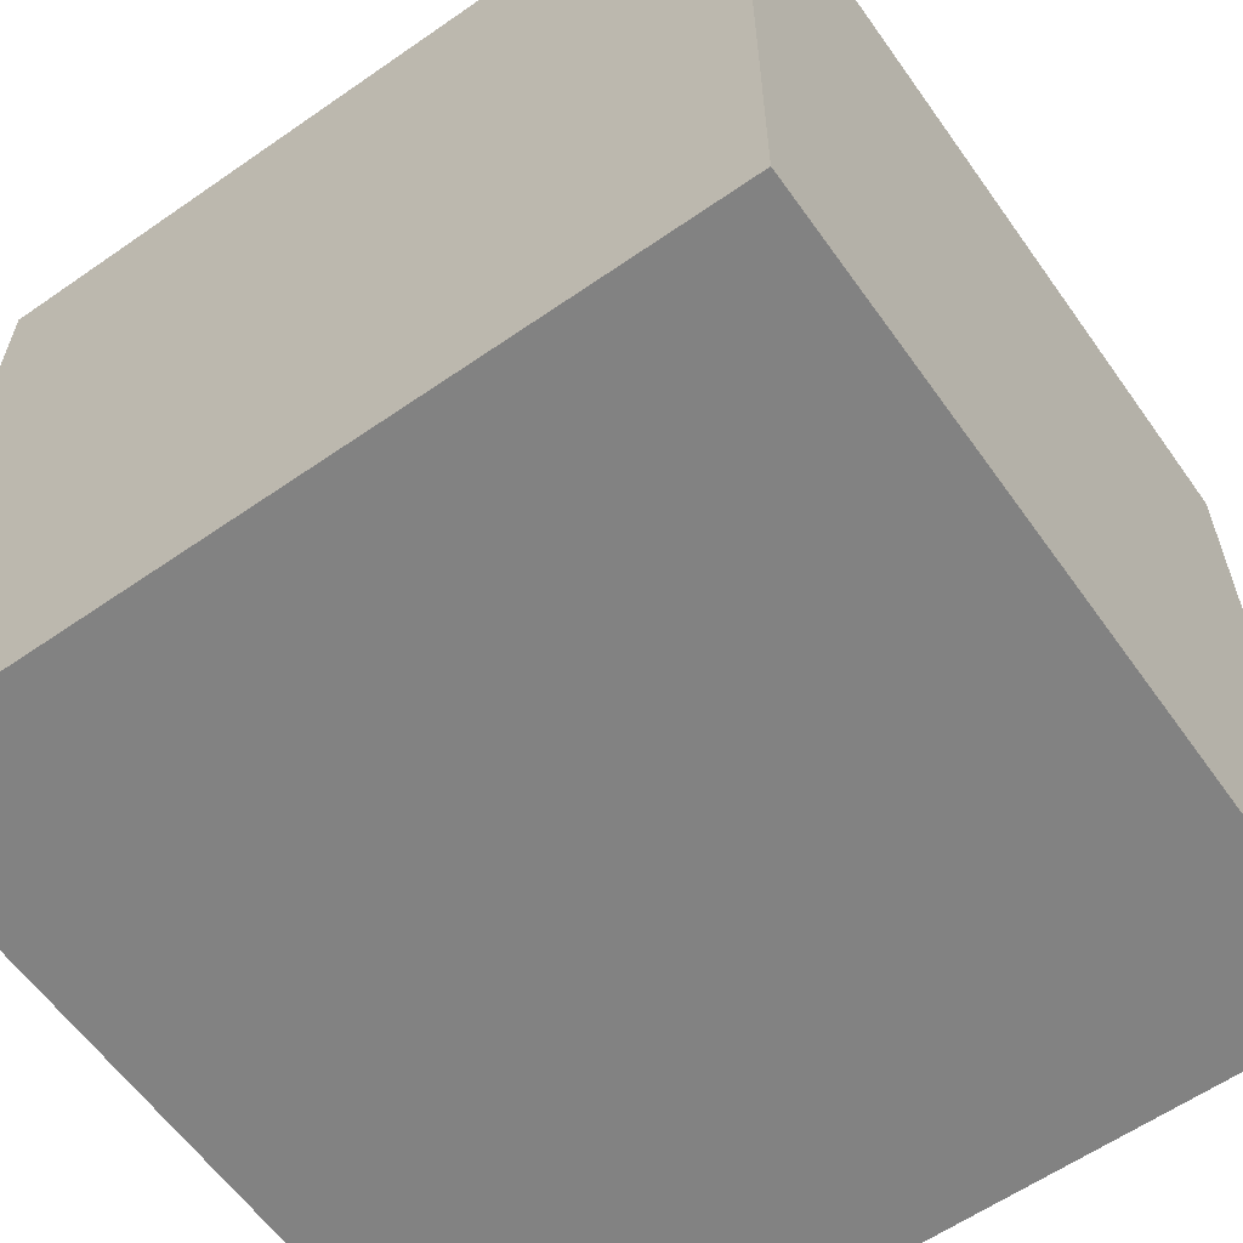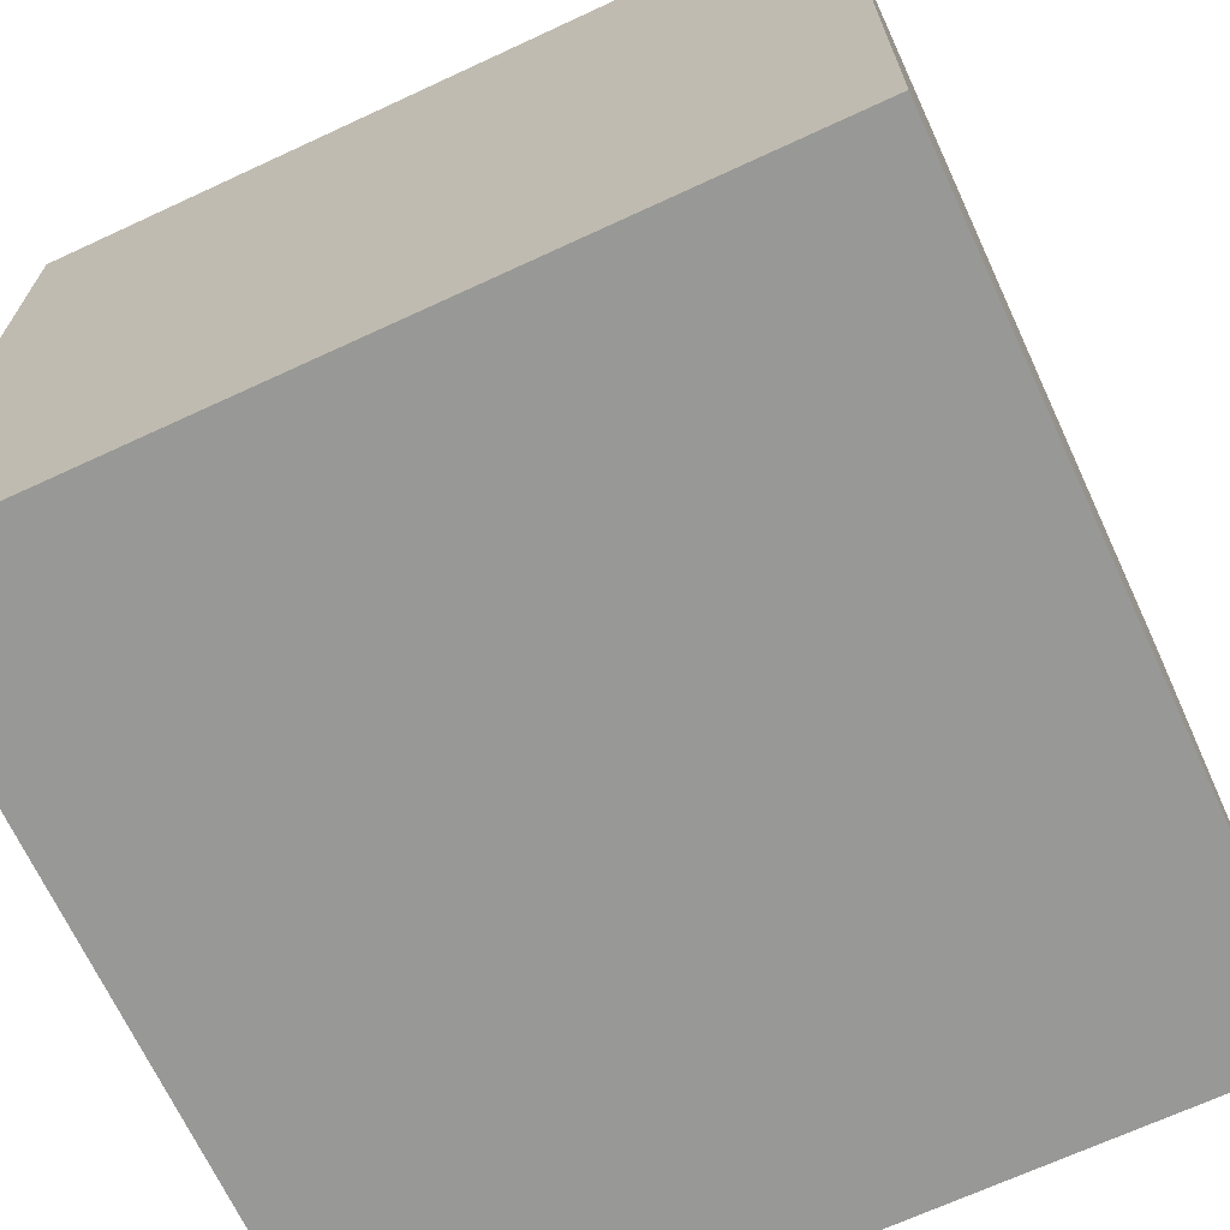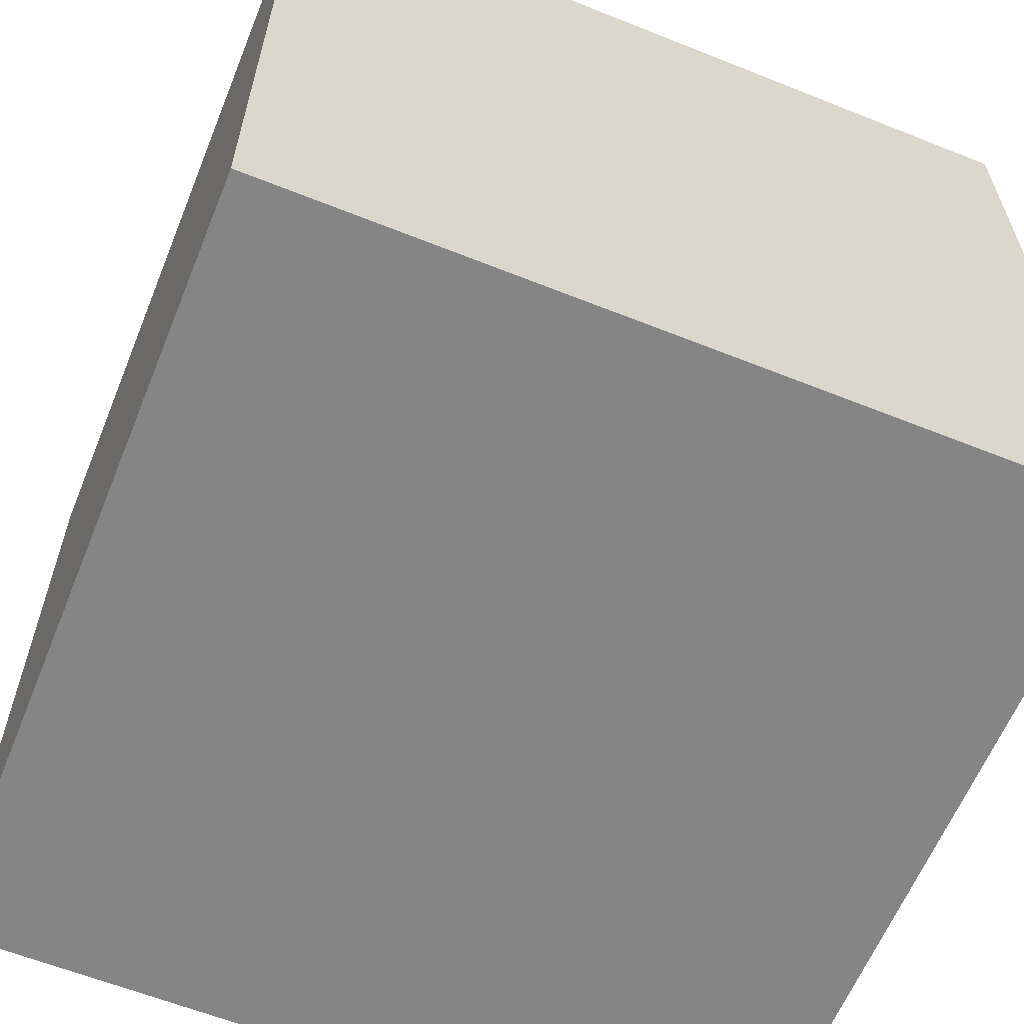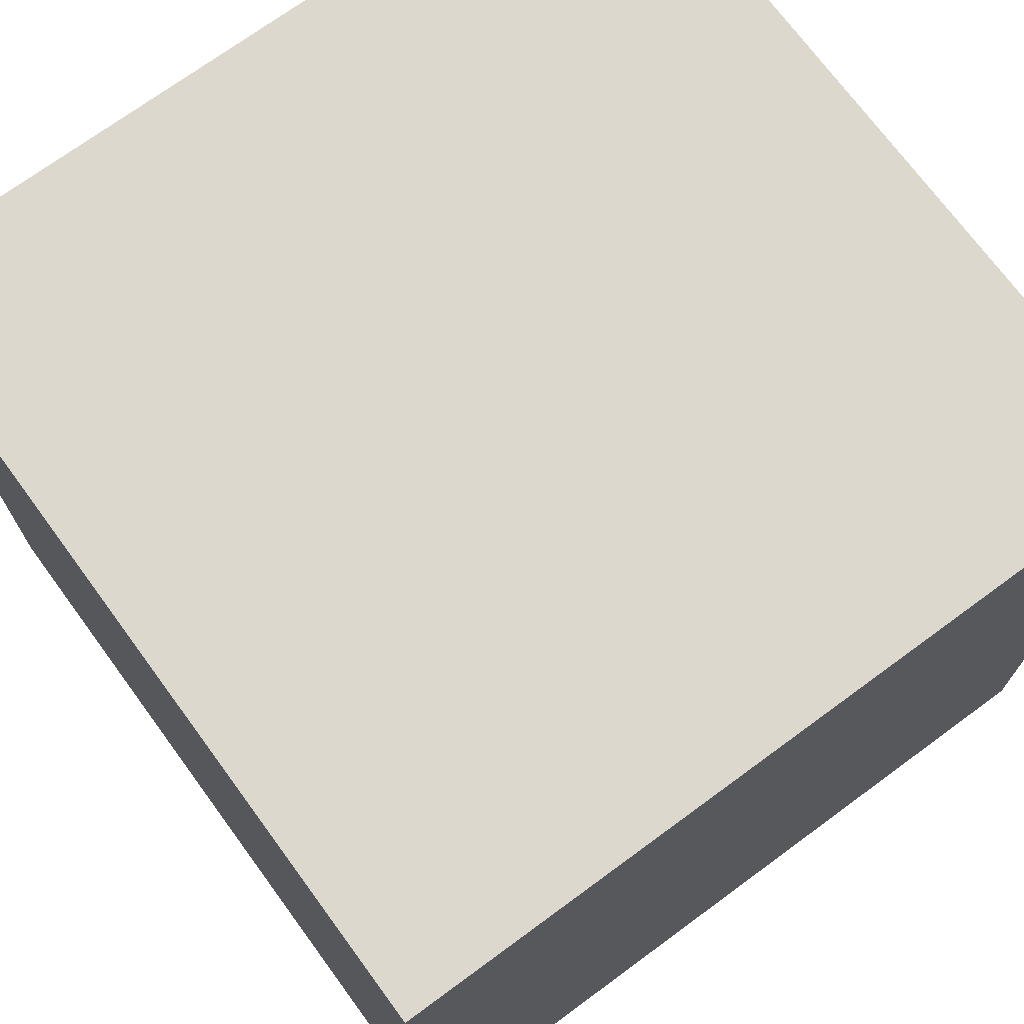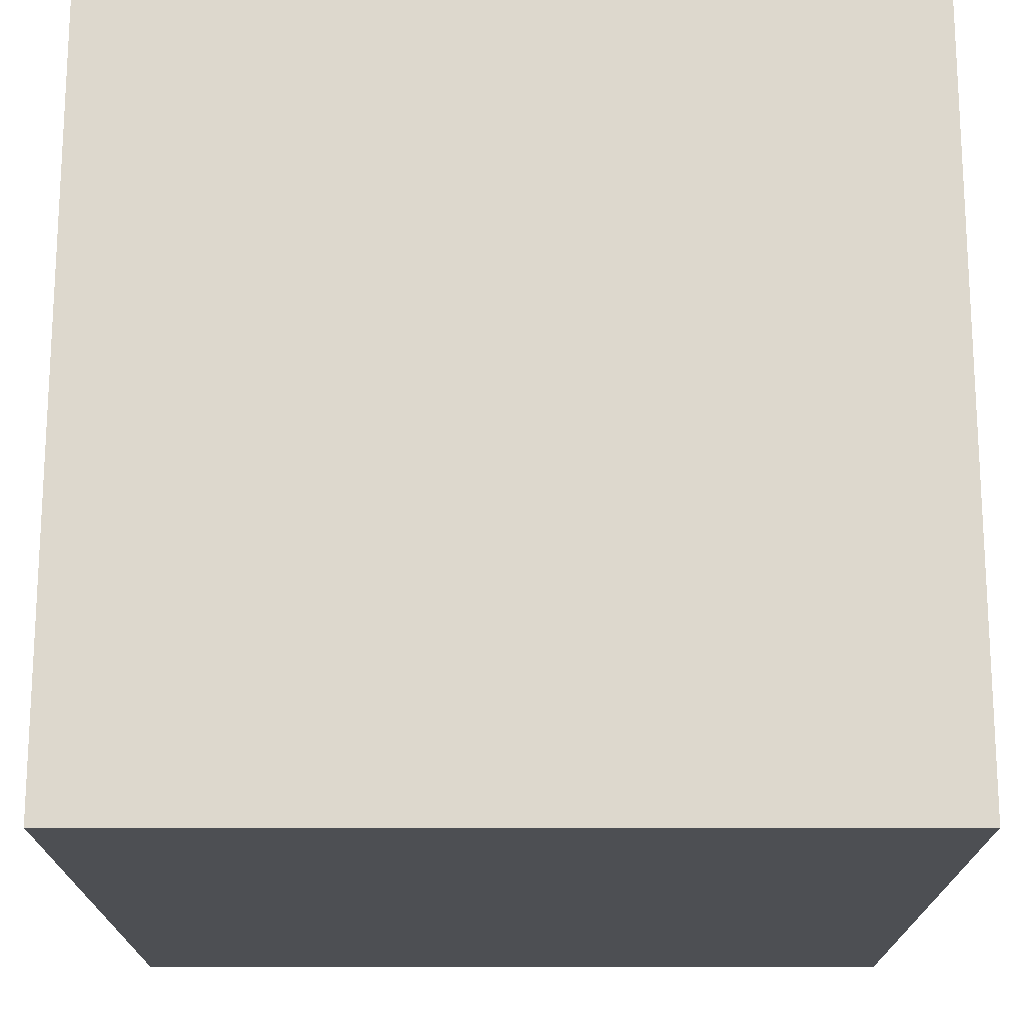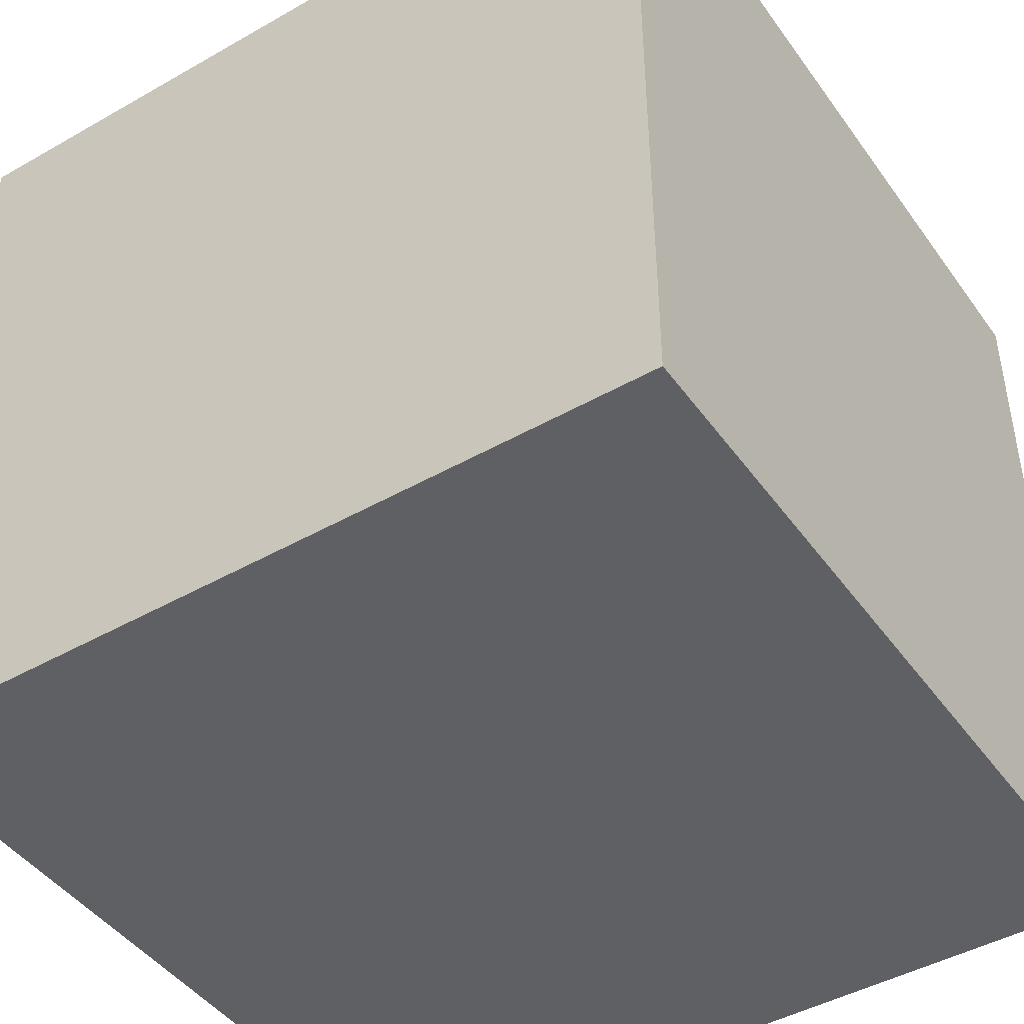
<metadata>
{"format":"obj","ext":"obj","renderer":"f3d","projection":"perspective","resolution":1024,"background":"white","views":[{"elev":-60.7,"azim":35.3,"up":"+Y"},{"elev":-68.5,"azim":-65.1,"up":"+Z"},{"elev":-61.7,"azim":-112.1,"up":"+Z"},{"elev":72.1,"azim":53.7,"up":"+Z"},{"elev":72.2,"azim":0.0,"up":"+Y"},{"elev":-45.1,"azim":123.4,"up":"+Z"}]}
</metadata>
<code>
o cube
v -1 1 1
v -1 -1 1
v -1 1 -1
v -1 -1 -1
v 1 1 1
v 1 -1 1
v 1 1 -1
v 1 -1 -1
f 3 2 1
f 7 4 3
f 5 8 7
f 1 6 5
f 1 7 3
f 6 4 8
f 3 4 2
f 7 8 4
f 5 6 8
f 1 2 6
f 1 5 7
f 6 2 4

</code>
